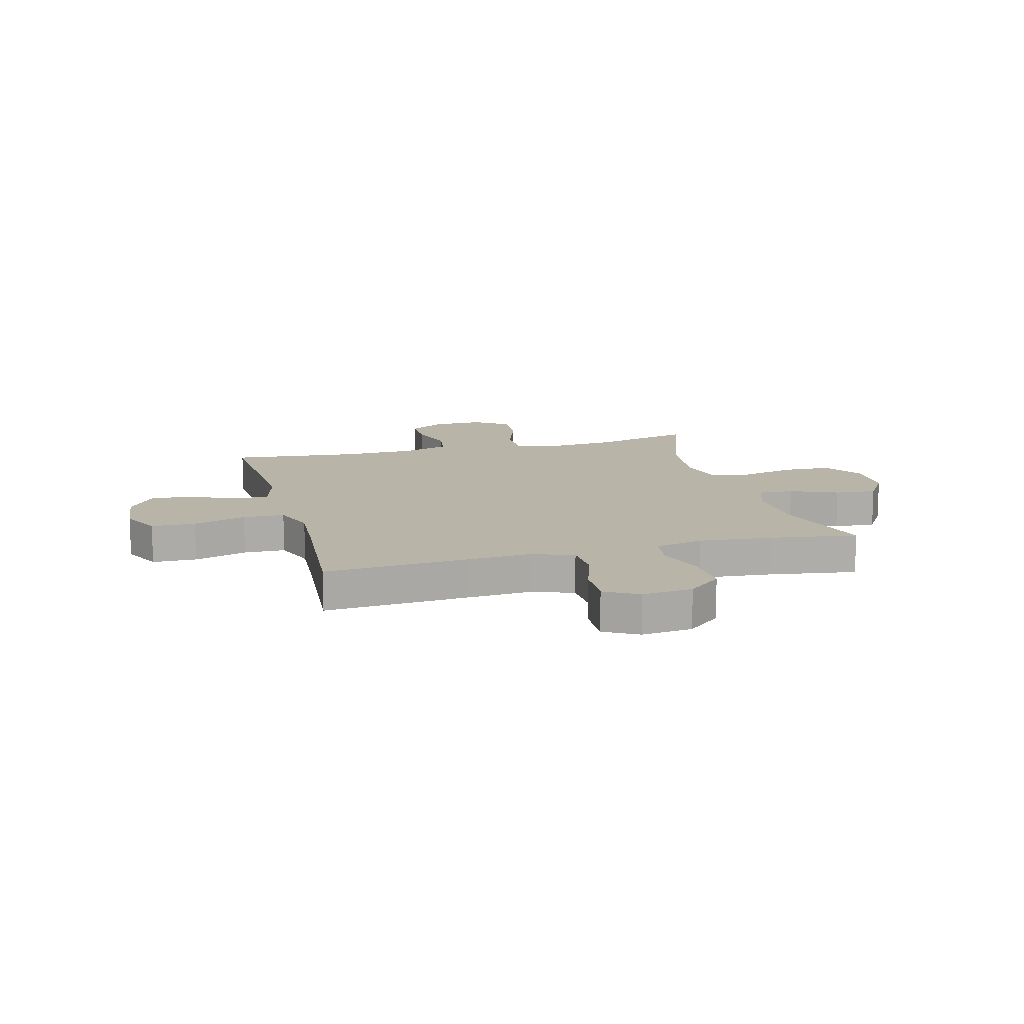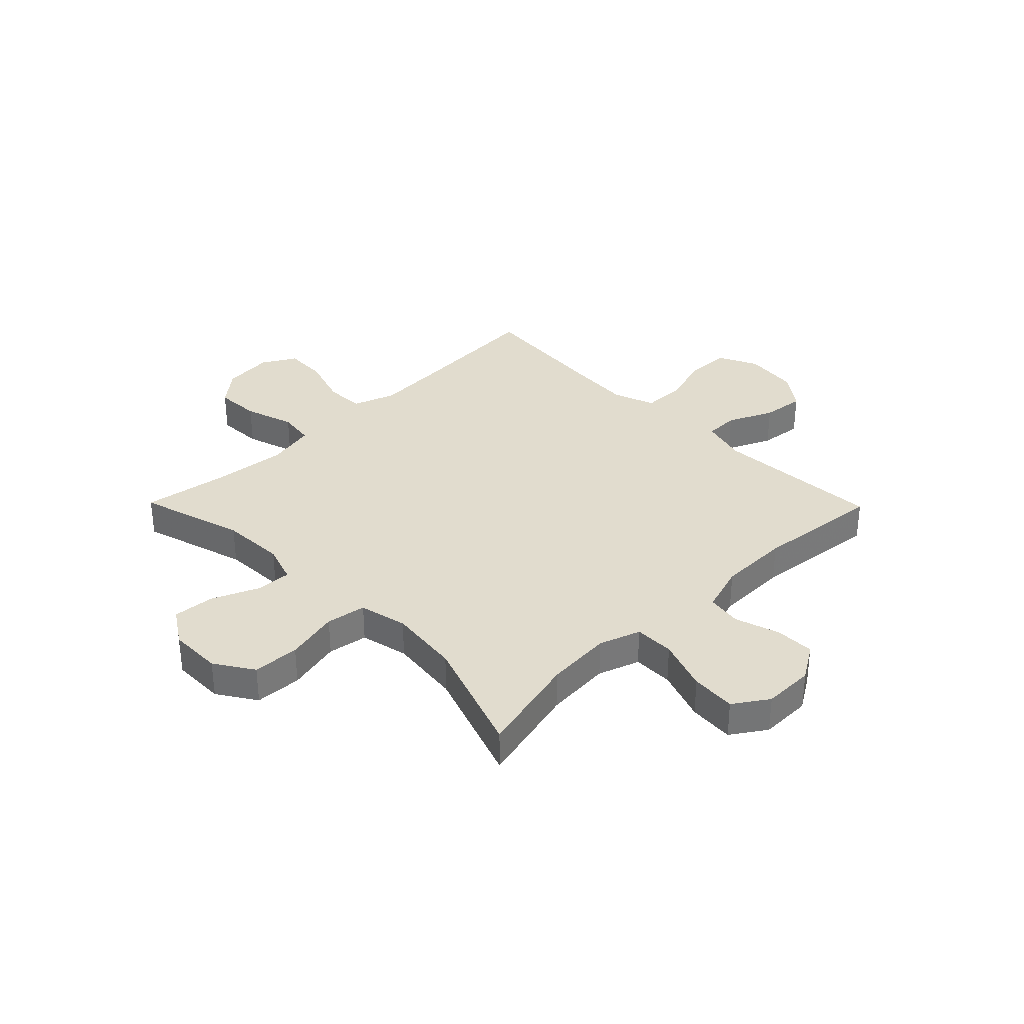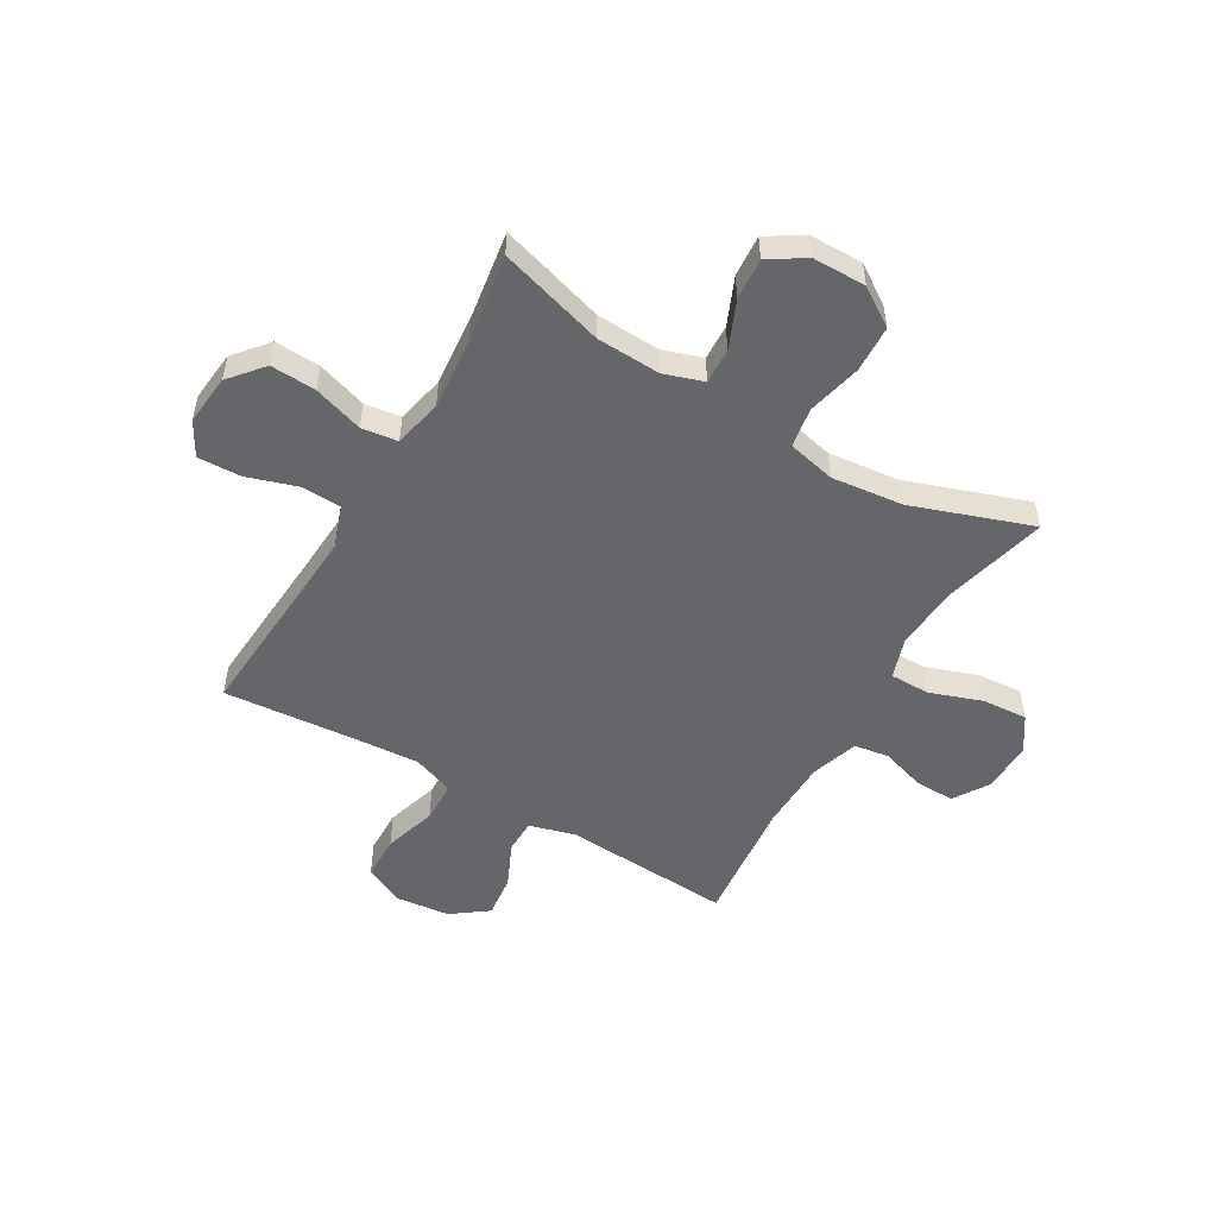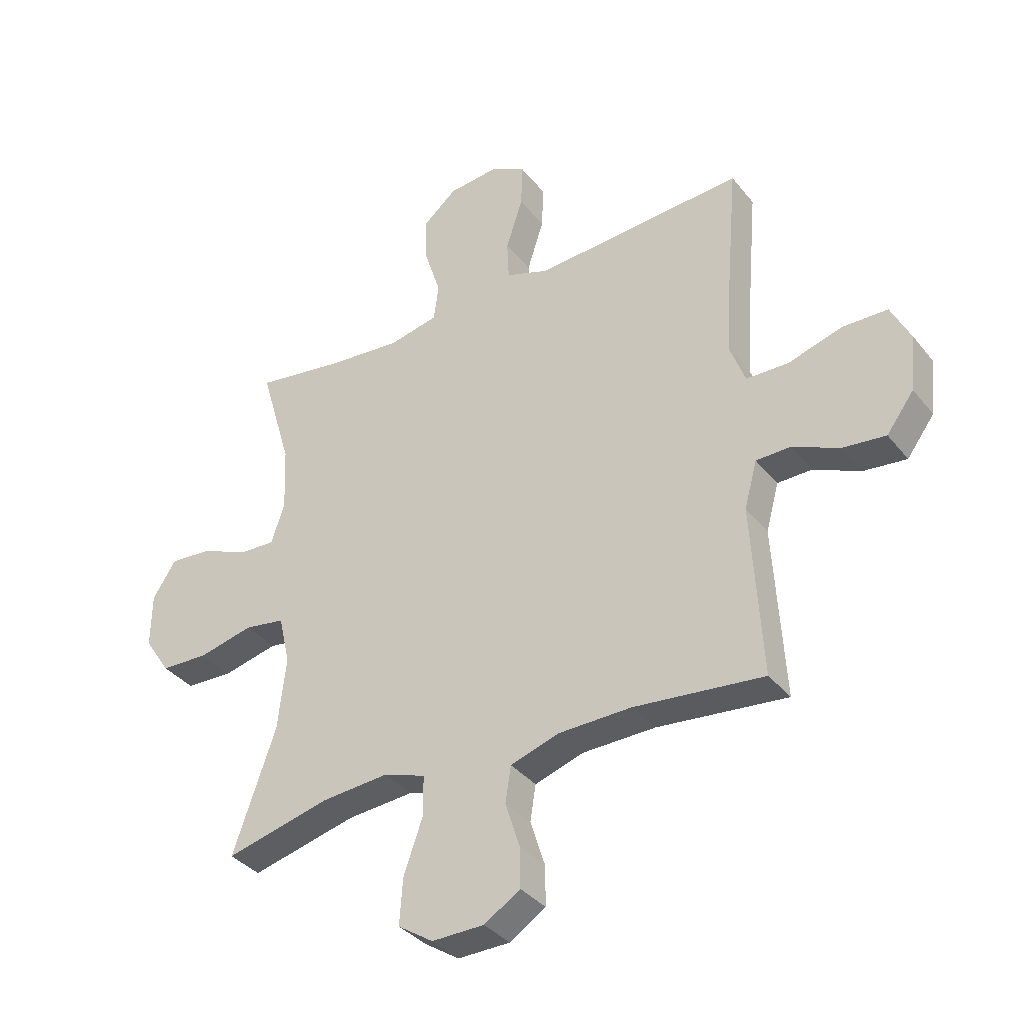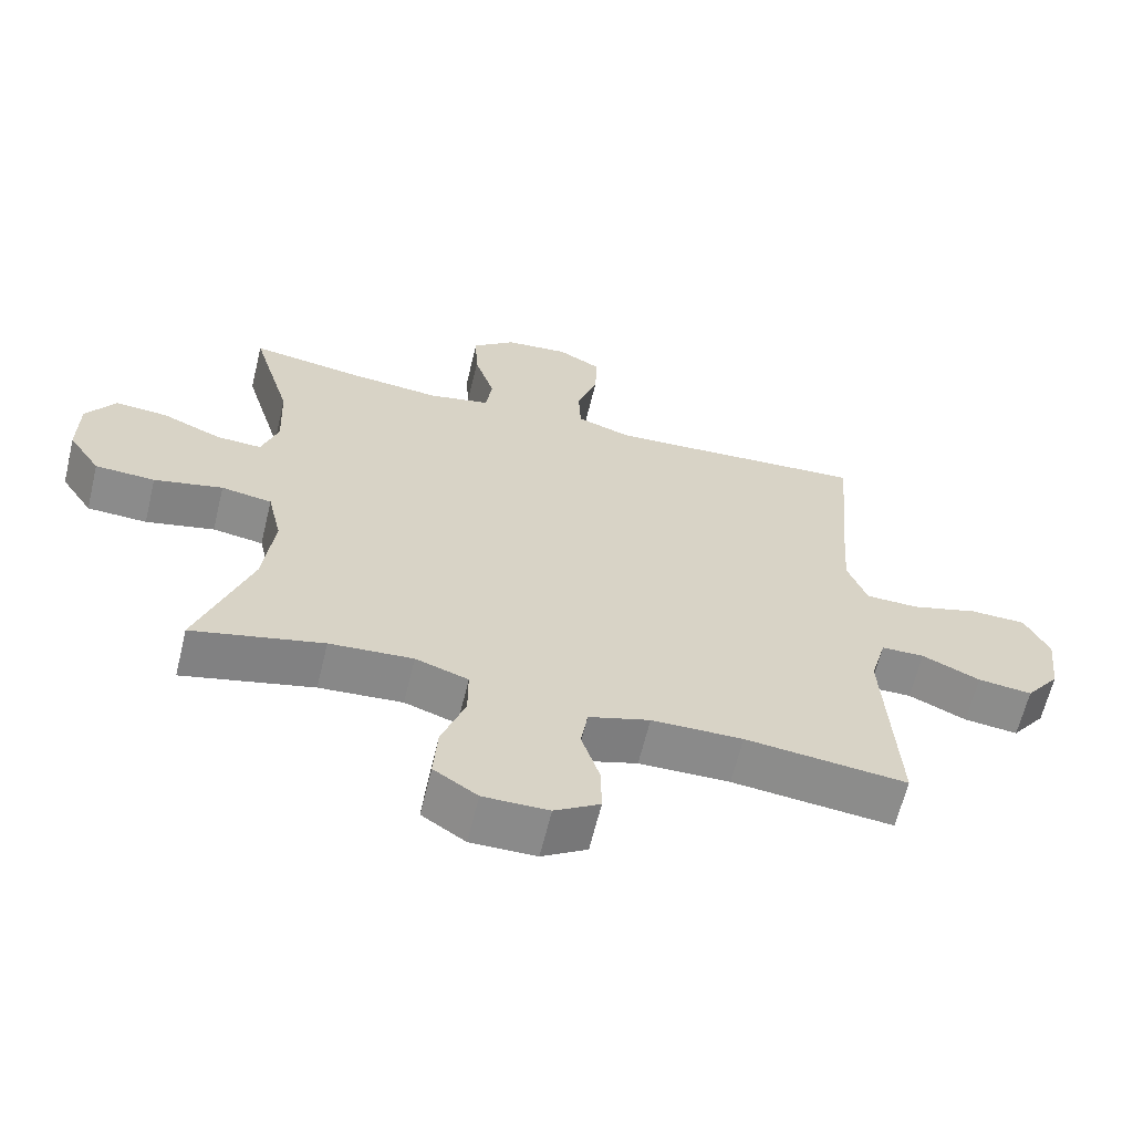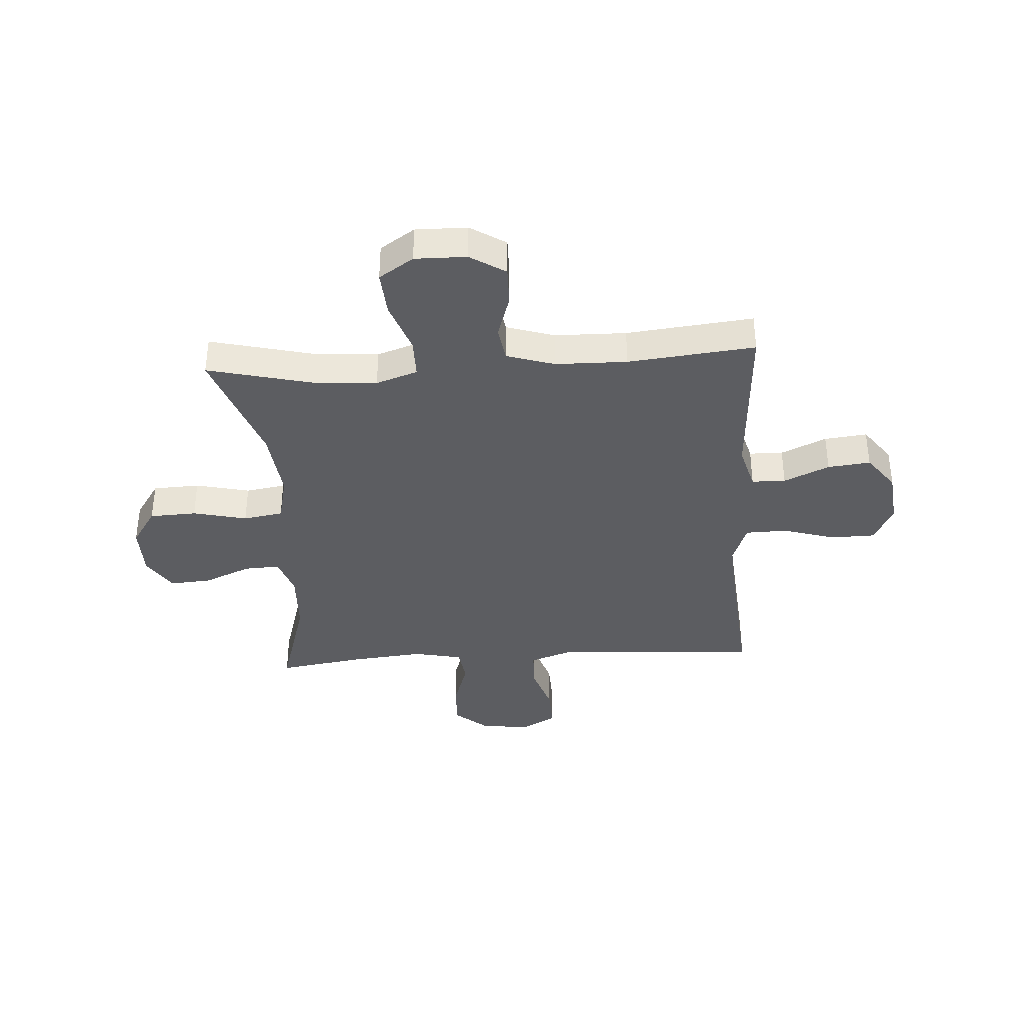
<metadata>
{"format":"obj","ext":"obj","renderer":"f3d","projection":"perspective","resolution":1024,"background":"white","views":[{"elev":13.3,"azim":-15.1,"up":"+Y"},{"elev":34.0,"azim":135.6,"up":"+Y"},{"elev":-51.9,"azim":59.5,"up":"+Y"},{"elev":-36.2,"azim":-146.6,"up":"+Z"},{"elev":-63.6,"azim":166.4,"up":"+Z"},{"elev":-37.1,"azim":-176.4,"up":"+Y"}]}
</metadata>
<code>
v 0.5 0.07 -0.5
v 0.312 0.07 -0.454
v 0.192 0.07 -0.445
v 0.116 0.07 -0.471
v 0.116 0.07 -0.544
v 0.15 0.07 -0.64
v 0.156 0.07 -0.723
v 0.093 0.07 -0.765
v -0.001 0.07 -0.764
v -0.066 0.07 -0.723
v -0.065 0.07 -0.651
v -0.039 0.07 -0.569
v -0.049 0.07 -0.505
v -0.137 0.07 -0.477
v -0.268 0.07 -0.475
v -0.5 0.07 -0.5
v -0.482 0.07 -0.19
v -0.505 0.07 -0.106
v -0.567 0.07 -0.105
v -0.65 0.07 -0.143
v -0.728 0.07 -0.152
v -0.777 0.07 -0.086
v -0.788 0.07 0.014
v -0.753 0.07 0.086
v -0.672 0.07 0.088
v -0.575 0.07 0.059
v -0.499 0.07 0.061
v -0.471 0.07 0.137
v -0.479 0.07 0.255
v -0.5 0.07 0.5
v -0.24 0.07 0.483
v -0.121 0.07 0.476
v -0.044 0.07 0.503
v -0.041 0.07 0.575
v -0.071 0.07 0.668
v -0.074 0.07 0.747
v -0.012 0.07 0.782
v 0.08 0.07 0.773
v 0.142 0.07 0.721
v 0.138 0.07 0.638
v 0.109 0.07 0.547
v 0.118 0.07 0.481
v 0.207 0.07 0.462
v 0.34 0.07 0.475
v 0.5 0.07 0.5
v 0.443 0.07 0.307
v 0.438 0.07 0.19
v 0.462 0.07 0.118
v 0.527 0.07 0.121
v 0.613 0.07 0.158
v 0.689 0.07 0.164
v 0.731 0.07 0.099
v 0.732 0.07 0.001
v 0.686 0.07 -0.069
v 0.6 0.07 -0.073
v 0.501 0.07 -0.05
v 0.428 0.07 -0.062
v 0.408 0.07 -0.15
v 0.423 0.07 -0.281
v 0.5 0 -0.5
v 0.312 0 -0.454
v 0.192 0 -0.445
v 0.116 0 -0.471
v 0.116 0 -0.544
v 0.15 0 -0.64
v 0.156 0 -0.723
v 0.093 0 -0.765
v -0.001 0 -0.764
v -0.066 0 -0.723
v -0.065 0 -0.651
v -0.039 0 -0.569
v -0.049 0 -0.505
v -0.137 0 -0.477
v -0.268 0 -0.475
v -0.5 0 -0.5
v -0.482 0 -0.19
v -0.505 0 -0.106
v -0.567 0 -0.105
v -0.65 0 -0.143
v -0.728 0 -0.152
v -0.777 0 -0.086
v -0.788 0 0.014
v -0.753 0 0.086
v -0.672 0 0.088
v -0.575 0 0.059
v -0.499 0 0.061
v -0.471 0 0.137
v -0.479 0 0.255
v -0.5 0 0.5
v -0.24 0 0.483
v -0.121 0 0.476
v -0.044 0 0.503
v -0.041 0 0.575
v -0.071 0 0.668
v -0.074 0 0.747
v -0.012 0 0.782
v 0.08 0 0.773
v 0.142 0 0.721
v 0.138 0 0.638
v 0.109 0 0.547
v 0.118 0 0.481
v 0.207 0 0.462
v 0.34 0 0.475
v 0.5 0 0.5
v 0.443 0 0.307
v 0.438 0 0.19
v 0.462 0 0.118
v 0.527 0 0.121
v 0.613 0 0.158
v 0.689 0 0.164
v 0.731 0 0.099
v 0.732 0 0.001
v 0.686 0 -0.069
v 0.6 0 -0.073
v 0.501 0 -0.05
v 0.428 0 -0.062
v 0.408 0 -0.15
v 0.423 0 -0.281
f 53 54 55 56
f 53 56 57
f 52 53 57
f 49 50 51 52
f 48 49 52 57
f 47 48 57 58
f 44 45 46
f 43 44 46 47
f 42 43 47 58
f 38 39 40 41
f 36 37 38 41
f 34 35 36 41
f 33 34 41 42
f 32 33 42 58
f 29 30 31
f 28 29 31 32
f 27 28 32 58
f 23 24 25 26
f 19 20 21 22
f 18 19 22 23
f 15 16 17
f 14 15 17 18
f 13 14 18
f 9 10 11 12
f 9 12 13
f 8 9 13
f 5 6 7 8
f 4 5 8 13
f 3 4 13 18
f 59 1 2
f 59 2 3 18
f 26 27 58 59
f 18 23 26 59
f 115 114 113 112
f 116 115 112
f 116 112 111
f 111 110 109 108
f 116 111 108 107
f 117 116 107 106
f 105 104 103
f 106 105 103 102
f 117 106 102 101
f 100 99 98 97
f 100 97 96 95
f 100 95 94 93
f 101 100 93 92
f 117 101 92 91
f 90 89 88
f 91 90 88 87
f 117 91 87 86
f 85 84 83 82
f 81 80 79 78
f 82 81 78 77
f 76 75 74
f 77 76 74 73
f 77 73 72
f 71 70 69 68
f 72 71 68
f 72 68 67
f 67 66 65 64
f 72 67 64 63
f 77 72 63 62
f 61 60 118
f 77 62 61 118
f 118 117 86 85
f 118 85 82 77
f 1 60 61 2
f 2 61 62 3
f 3 62 63 4
f 4 63 64 5
f 5 64 65 6
f 6 65 66 7
f 7 66 67 8
f 8 67 68 9
f 9 68 69 10
f 10 69 70 11
f 11 70 71 12
f 12 71 72 13
f 13 72 73 14
f 14 73 74 15
f 15 74 75 16
f 16 75 76 17
f 17 76 77 18
f 18 77 78 19
f 19 78 79 20
f 20 79 80 21
f 21 80 81 22
f 22 81 82 23
f 23 82 83 24
f 24 83 84 25
f 25 84 85 26
f 26 85 86 27
f 27 86 87 28
f 28 87 88 29
f 29 88 89 30
f 30 89 90 31
f 31 90 91 32
f 32 91 92 33
f 33 92 93 34
f 34 93 94 35
f 35 94 95 36
f 36 95 96 37
f 37 96 97 38
f 38 97 98 39
f 39 98 99 40
f 40 99 100 41
f 41 100 101 42
f 42 101 102 43
f 43 102 103 44
f 44 103 104 45
f 45 104 105 46
f 46 105 106 47
f 47 106 107 48
f 48 107 108 49
f 49 108 109 50
f 50 109 110 51
f 51 110 111 52
f 52 111 112 53
f 53 112 113 54
f 54 113 114 55
f 55 114 115 56
f 56 115 116 57
f 57 116 117 58
f 58 117 118 59
f 59 118 60 1

</code>
